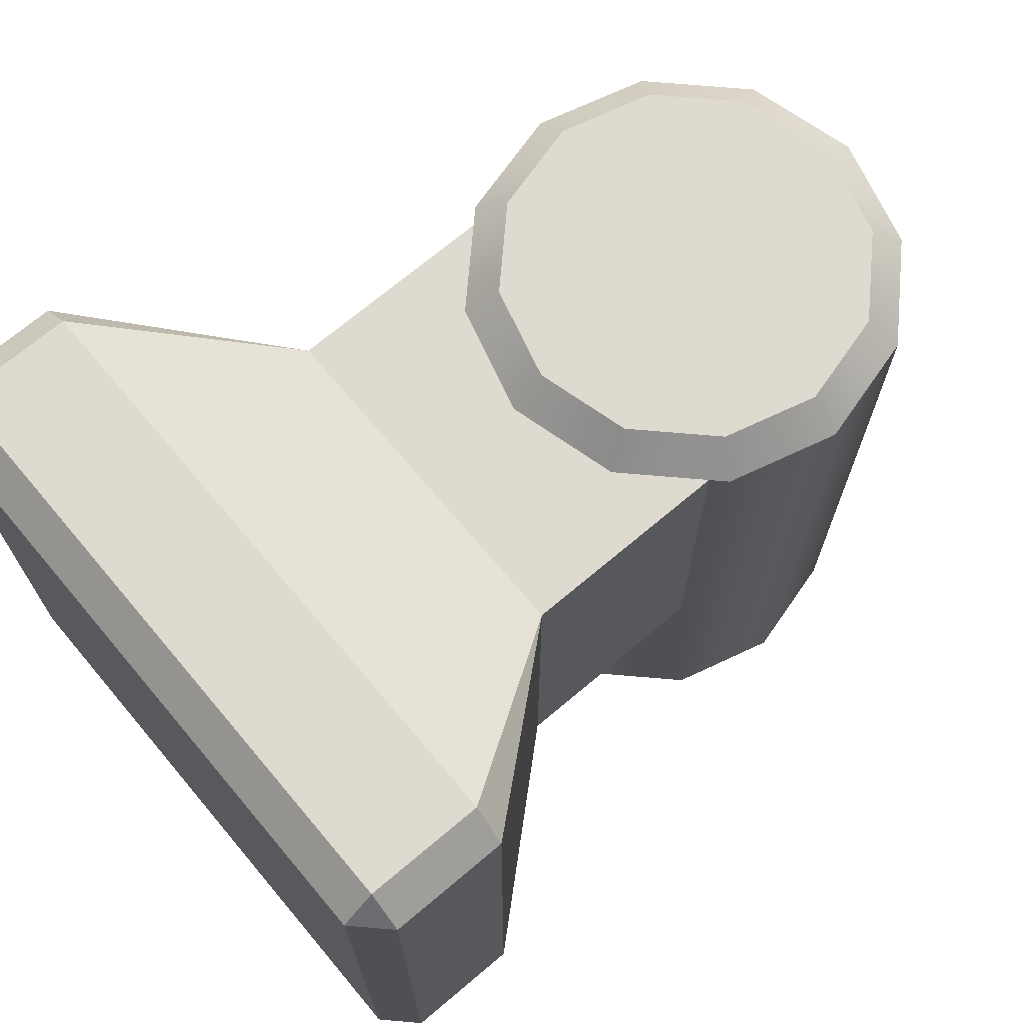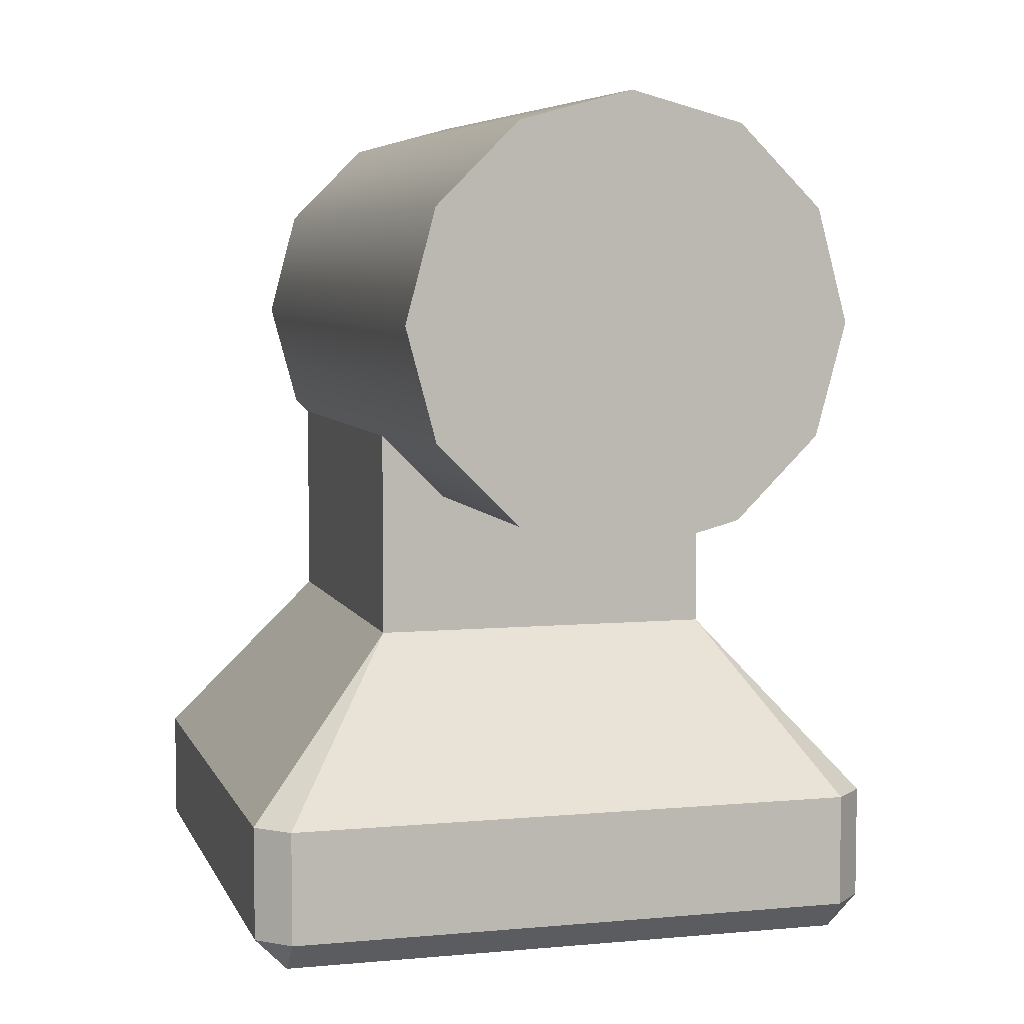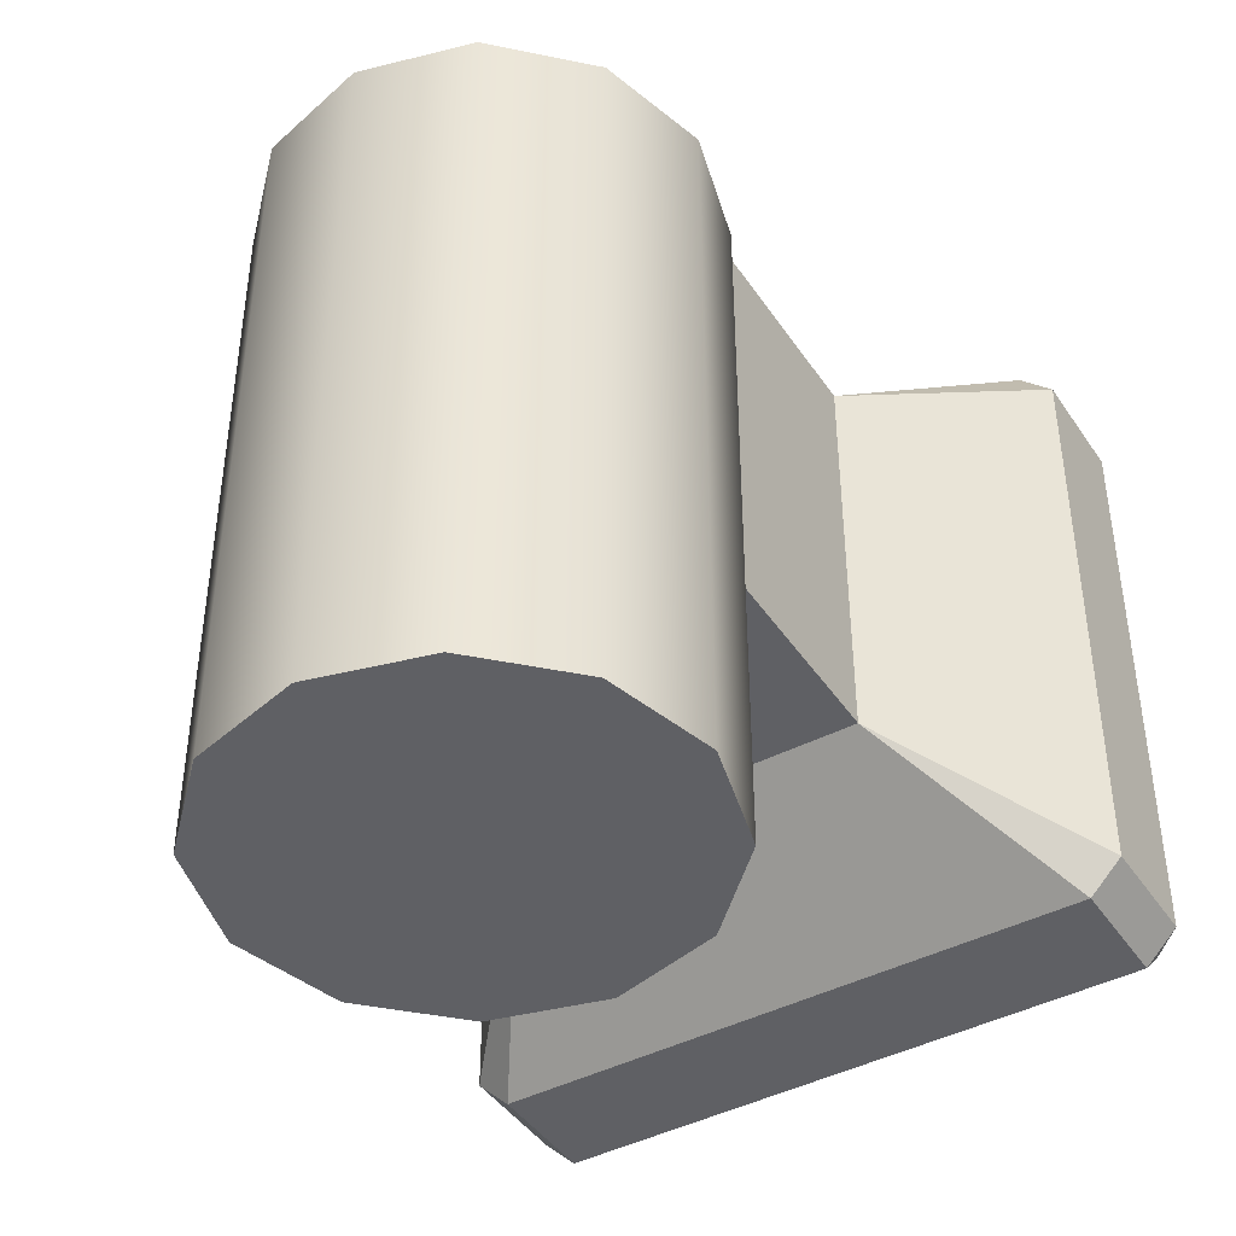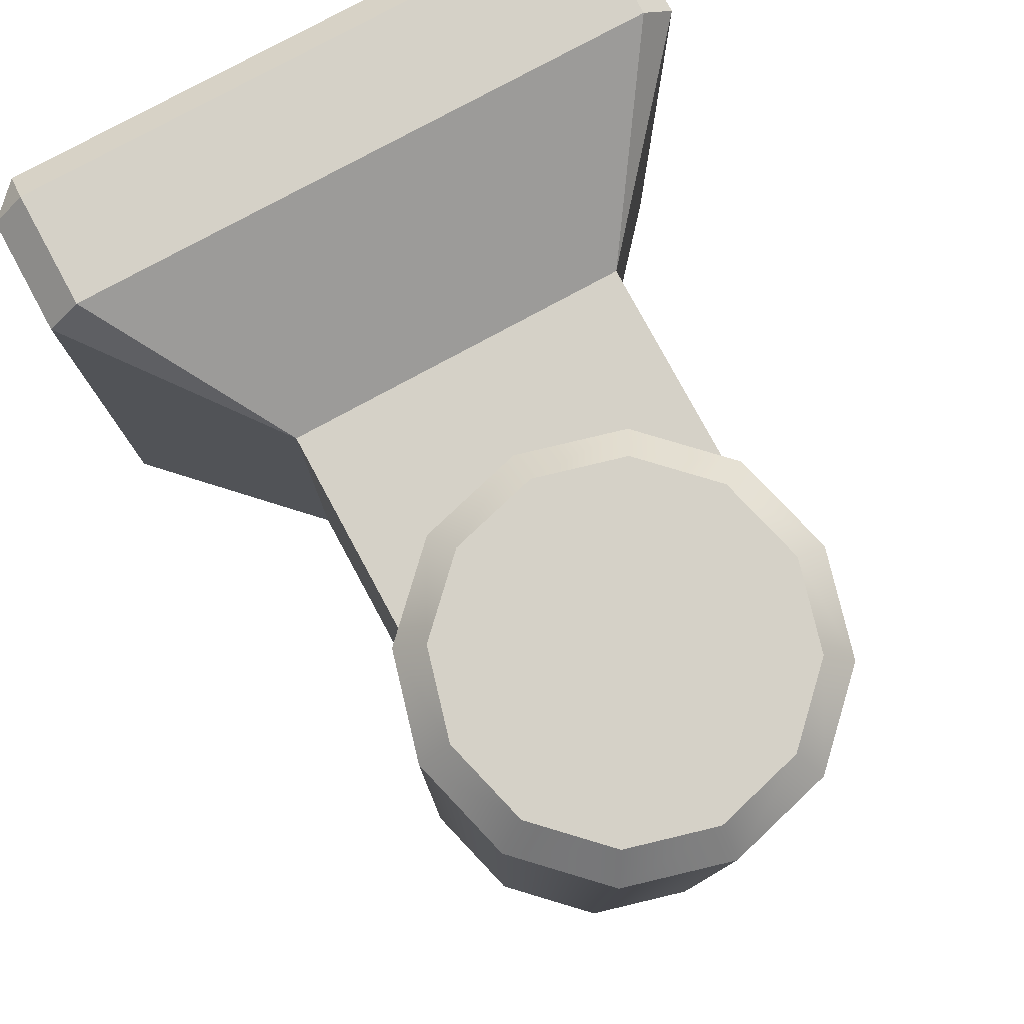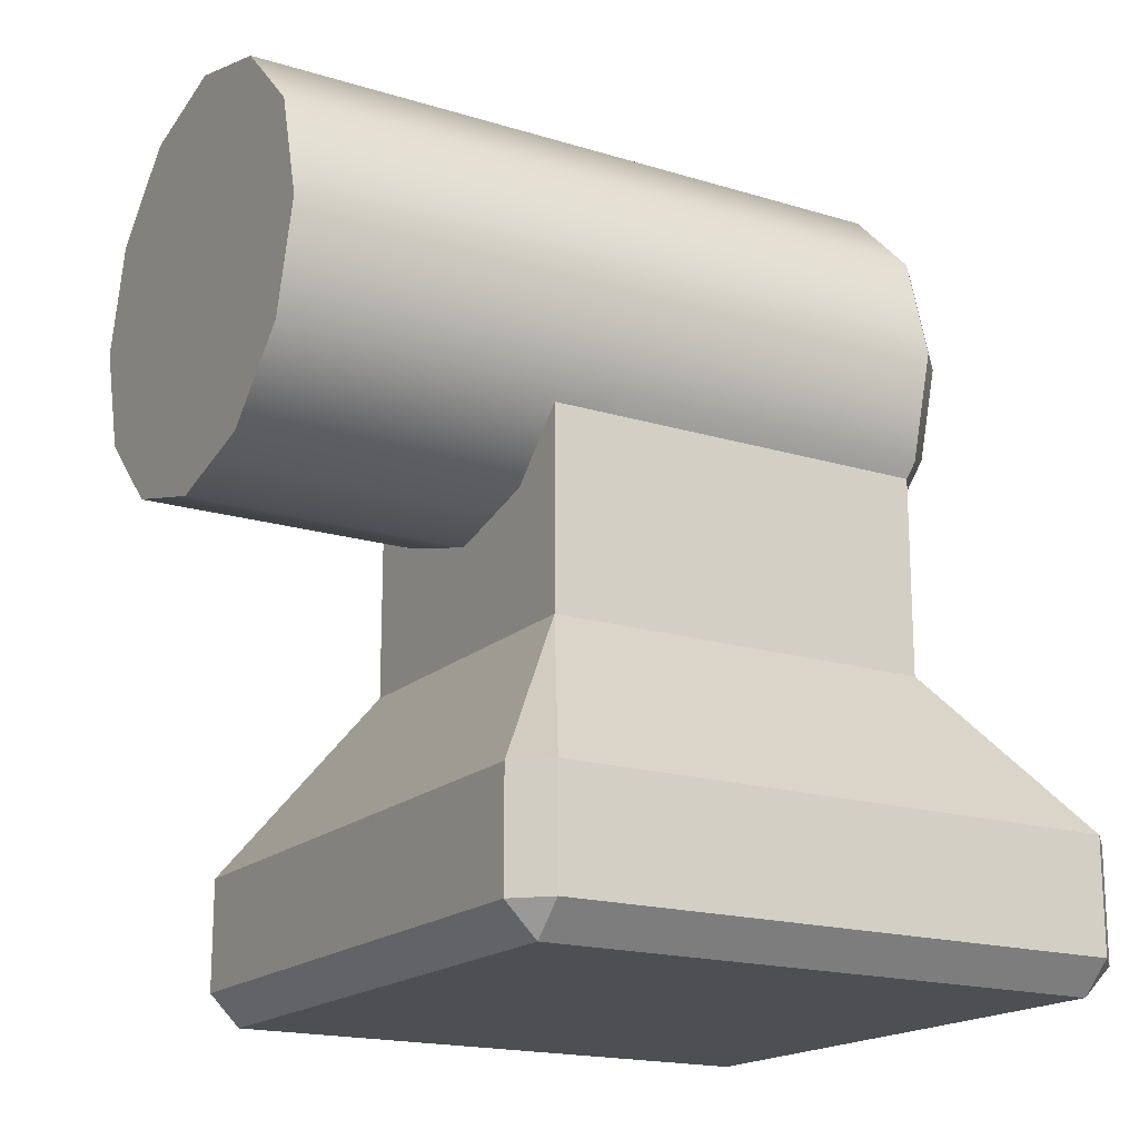
<metadata>
{"format":"obj","ext":"obj","renderer":"f3d","projection":"perspective","resolution":1024,"background":"white","views":[{"elev":70.8,"azim":-130.1,"up":"+Y"},{"elev":6.1,"azim":-15.6,"up":"+Z"},{"elev":-43.4,"azim":31.4,"up":"+Y"},{"elev":79.0,"azim":-28.4,"up":"+Y"},{"elev":-17.8,"azim":58.9,"up":"+Z"}]}
</metadata>
<code>
v -0.1653 -0.7642 0.7137
v 0 -0.7642 0.6694
v -0.2863 -0.7642 0.8347
v -0.3306 -0.7642 1
v -0.2863 -0.7642 1.165
v -0.1653 -0.7642 1.286
v 0 -0.7642 1.331
v 0.1653 -0.7642 1.286
v 0.2863 -0.7642 1.165
v 0.3306 -0.7642 1
v 0.2863 -0.7642 0.8347
v 0.1653 -0.7642 0.7137
v -0.2863 -0.7642 0.8347
v -0.2863 -0.3163 0.8347
v -0.1653 -0.3163 0.7137
v -0.1653 -0.7642 0.7137
v -0.3306 -0.7642 1
v -0.3306 -0.3163 1
v -0.2863 -0.7642 1.165
v -0.2863 -0.3163 1.165
v -0.1653 -0.7642 1.286
v -0.1653 -0.3163 1.286
v -0.1653 -0.7642 0.7137
v -0.1653 -0.3163 0.7137
v 0 -0.3163 0.6694
v 0 -0.7642 0.6694
v 0.1653 -0.3163 0.7137
v 0.1653 -0.7642 0.7137
v 0.1653 -0.7642 0.7137
v 0.1653 -0.3163 0.7137
v 0.2863 -0.3163 0.8347
v 0.2863 -0.7642 0.8347
v 0.3306 -0.3163 1
v 0.3306 -0.7642 1
v 0.2863 -0.3163 1.165
v 0.2863 -0.7642 1.165
v 0.1653 -0.3163 1.286
v 0.1653 -0.7642 1.286
v 0.1653 -0.7642 1.286
v 0.1653 -0.3163 1.286
v 0 -0.3163 1.331
v 0 -0.7642 1.331
v -0.1653 -0.3163 1.286
v -0.1653 -0.7642 1.286
v -0.2863 -0.2145 0.8347
v -0.2863 0.2106 0.8347
v -0.1653 0.2106 0.7137
v -0.1653 -0.2145 0.7137
v -0.3306 -0.2145 1
v -0.3306 0.2106 1
v -0.2863 -0.2145 1.165
v -0.2863 0.2106 1.165
v -0.1653 -0.2145 1.286
v -0.1653 0.2106 1.286
v 0.1653 -0.2145 0.7137
v 0.1653 0.2106 0.7137
v 0.2863 0.2106 0.8347
v 0.2863 -0.2145 0.8347
v 0.3306 0.2106 1
v 0.3306 -0.2145 1
v 0.2863 0.2106 1.165
v 0.2863 -0.2145 1.165
v 0.1653 0.2106 1.286
v 0.1653 -0.2145 1.286
v 0.1653 -0.2145 1.286
v 0.1653 0.2106 1.286
v 0 0.2106 1.331
v 0 -0.2145 1.331
v -0.1653 0.2106 1.286
v -0.1653 -0.2145 1.286
v -0.2863 -0.3163 1.165
v -0.2863 -0.2145 1.165
v -0.3306 -0.2145 1
v -0.3306 -0.3163 1
v -0.1653 -0.3163 1.286
v -0.1653 -0.2145 1.286
v -0.2863 -0.2145 0.8347
v -0.2863 -0.3163 0.8347
v -0.1653 -0.2145 0.7137
v -0.1653 -0.3163 0.7137
v 0 -0.3163 1.331
v 0 -0.2145 1.331
v -0.1653 -0.2145 1.286
v -0.1653 -0.3163 1.286
v 0.1653 -0.3163 1.286
v 0.1653 -0.2145 1.286
v 0.2863 -0.3163 1.165
v 0.2863 -0.2145 1.165
v 0.1653 -0.2145 1.286
v 0.1653 -0.3163 1.286
v 0.3306 -0.3163 1
v 0.3306 -0.2145 1
v 0.2863 -0.3163 0.8347
v 0.2863 -0.2145 0.8347
v 0.1653 -0.3163 0.7137
v 0.1653 -0.2145 0.7137
v -0.2419 0.3658 0.8603
v -0.1397 0.3658 0.7581
v -0.1653 0.3163 0.7137
v -0.2863 0.3163 0.8347
v -0.2794 0.3658 1
v -0.3306 0.3163 1
v 0 0.3163 0.6694
v 0 0.3658 0.7206
v 0.1653 0.3163 0.7137
v 0.1397 0.3658 0.7581
v 0.2863 0.3163 0.8347
v 0.2419 0.3658 0.8603
v 0.3306 0.3163 1
v 0.2794 0.3658 1
v 0.2863 0.3163 1.165
v 0.2419 0.3658 1.14
v 0.1653 0.3163 1.286
v 0.1397 0.3658 1.242
v 0 0.3163 1.331
v 0 0.3658 1.279
v -0.1653 0.3163 1.286
v -0.1397 0.3658 1.242
v -0.2863 0.3163 1.165
v -0.2419 0.3658 1.14
v -0.2863 0.2106 0.8347
v -0.2863 0.3163 0.8347
v -0.1653 0.3163 0.7137
v -0.1653 0.2106 0.7137
v -0.3306 0.2106 1
v -0.3306 0.3163 1
v -0.2863 0.2106 1.165
v -0.2863 0.3163 1.165
v -0.1653 0.2106 1.286
v -0.1653 0.3163 1.286
v 0.1653 0.2106 0.7137
v 0.1653 0.3163 0.7137
v 0.2863 0.3163 0.8347
v 0.2863 0.2106 0.8347
v 0.3306 0.3163 1
v 0.3306 0.2106 1
v 0.2863 0.3163 1.165
v 0.2863 0.2106 1.165
v 0.1653 0.3163 1.286
v 0.1653 0.2106 1.286
v 0.1653 0.2106 1.286
v 0.1653 0.3163 1.286
v 0 0.3163 1.331
v 0 0.2106 1.331
v -0.1653 0.3163 1.286
v -0.1653 0.2106 1.286
v -0.2419 0.3658 0.8603
v 0 0.3658 0.7206
v -0.1397 0.3658 0.7581
v -0.2794 0.3658 1
v -0.2419 0.3658 1.14
v -0.1397 0.3658 1.242
v 0 0.3658 1.279
v 0.1397 0.3658 1.242
v 0.2419 0.3658 1.14
v 0.2794 0.3658 1
v 0.2419 0.3658 0.8603
v 0.1397 0.3658 0.7581
v -0.265 0.2106 0.9965
v -0.265 0.3163 0.9965
v -0.265 0.3163 0.4974
v -0.265 0.2106 0.4974
v 0.265 0.3163 0.4974
v 0.265 0.3163 0.9965
v 0.265 0.2106 0.9965
v 0.265 0.2106 0.4974
v -0.265 0.3163 0.9965
v 0.265 0.3163 0.9965
v 0.265 0.3163 0.4974
v -0.265 0.3163 0.4974
v 0.265 -0.3163 0.4974
v 0.265 -0.3163 0.9965
v -0.265 -0.3163 0.9965
v -0.265 -0.3163 0.4974
v -0.4505 0.5 0.04949
v -0.5 0.4505 0.04949
v -0.5 0.4505 0.2261
v -0.4505 0.5 0.2261
v -0.5 0.4505 0.04949
v -0.4505 0.4505 0
v -0.4505 -0.4505 0
v -0.5 -0.4505 0.04949
v -0.4505 0.5 0.04949
v 0.4505 0.5 0.04949
v 0.4505 0.4505 0
v -0.4505 0.4505 0
v 0.5 0.4505 0.04949
v 0.4505 0.5 0.04949
v 0.4505 0.5 0.2261
v 0.5 0.4505 0.2261
v 0.4505 -0.4505 0
v 0.4505 0.4505 0
v 0.5 0.4505 0.04949
v 0.5 -0.4505 0.04949
v 0.4505 -0.5 0.2261
v 0.4505 -0.5 0.04949
v 0.5 -0.4505 0.04949
v 0.5 -0.4505 0.2261
v 0.4505 -0.5 0.04949
v -0.4505 -0.5 0.04949
v -0.4505 -0.4505 0
v 0.4505 -0.4505 0
v -0.5 -0.4505 0.04949
v -0.4505 -0.5 0.04949
v -0.4505 -0.5 0.2261
v -0.5 -0.4505 0.2261
v 0.4505 0.5 0.2261
v 0.4505 0.5 0.04949
v -0.4505 0.5 0.04949
v -0.4505 0.5 0.2261
v 0.5 -0.2145 0.2261
v 0.5 -0.4505 0.2261
v 0.5 -0.4505 0.04949
v 0.5 -0.2145 0.09938
v 0.5 0.2106 0.09938
v 0.5 0.4505 0.04949
v 0.5 0.2106 0.2261
v 0.5 0.4505 0.2261
v -0.4505 -0.5 0.2261
v -0.4505 -0.5 0.04949
v 0.4505 -0.5 0.04949
v 0.4505 -0.5 0.2261
v -0.5 -0.4505 0.2261
v -0.5 -0.2145 0.2261
v -0.5 -0.2145 0.09938
v -0.5 -0.4505 0.04949
v -0.4505 -0.4505 0
v -0.4505 0.4505 0
v 0.4505 0.4505 0
v 0.4505 -0.4505 0
v -0.5 0.4505 0.04949
v -0.4505 0.5 0.04949
v -0.4505 0.4505 0
v 0.4505 0.5 0.04949
v 0.5 0.4505 0.04949
v 0.4505 0.4505 0
v 0.5 -0.4505 0.04949
v 0.4505 -0.5 0.04949
v 0.4505 -0.4505 0
v -0.4505 -0.5 0.04949
v -0.5 -0.4505 0.04949
v -0.4505 -0.4505 0
v -0.265 0.2106 0.9965
v -0.265 0.2106 0.4974
v -0.265 -0.2145 0.4974
v -0.265 -0.2145 0.9965
v -0.265 -0.3163 0.4974
v -0.265 -0.3163 0.9965
v -0.265 -0.2145 0.9965
v -0.265 -0.2145 0.4974
v 0.265 -0.2145 0.9965
v 0.265 -0.2145 0.4974
v 0.265 0.2106 0.4974
v 0.265 0.2106 0.9965
v 0.265 -0.2145 0.9965
v 0.265 -0.3163 0.9965
v 0.265 -0.3163 0.4974
v 0.265 -0.2145 0.4974
v -0.5 0.4505 0.2261
v -0.265 0.3163 0.4974
v -0.4505 0.5 0.2261
v -0.4505 0.5 0.2261
v -0.265 0.3163 0.4974
v 0.265 0.3163 0.4974
v 0.4505 0.5 0.2261
v 0.4505 0.5 0.2261
v 0.265 0.3163 0.4974
v 0.5 0.4505 0.2261
v 0.5 -0.4505 0.2261
v 0.265 -0.3163 0.4974
v 0.4505 -0.5 0.2261
v 0.4505 -0.5 0.2261
v 0.265 -0.3163 0.4974
v -0.265 -0.3163 0.4974
v -0.4505 -0.5 0.2261
v -0.4505 -0.5 0.2261
v -0.265 -0.3163 0.4974
v -0.5 -0.4505 0.2261
v -0.5 -0.4505 0.2261
v -0.265 -0.3163 0.4974
v -0.265 -0.2145 0.4974
v -0.5 -0.2145 0.2261
v 0.265 -0.2145 0.4974
v 0.5 -0.2145 0.2261
v 0.5 0.2106 0.2261
v 0.265 0.2106 0.4974
v 0.5 0.4505 0.2261
v 0.265 0.3163 0.4974
v 0.265 0.2106 0.4974
v 0.5 0.2106 0.2261
v 0.265 -0.2145 0.4974
v 0.265 -0.3163 0.4974
v 0.5 -0.4505 0.2261
v 0.5 -0.2145 0.2261
v -0.5 0.4505 0.04949
v -0.5 -0.4505 0.04949
v -0.5 -0.2145 0.09938
v -0.5 0.2106 0.09938
v -0.5 0.2106 0.2261
v -0.5 0.4505 0.2261
v 0.5 0.2106 0.2261
v 0.5 -0.2145 0.2261
v 0.5 -0.2145 0.09938
v 0.5 0.2106 0.09938
v 0.5 0.2106 0.09938
v 0.5 0.2106 0.09938
v 0.5 -0.2145 0.09938
v -0.5 -0.2145 0.2261
v -0.5 0.2106 0.2261
v -0.5 0.2106 0.09938
v -0.5 -0.2145 0.09938
v -0.265 0.2106 0.4974
v -0.5 0.2106 0.2261
v -0.5 -0.2145 0.2261
v -0.265 -0.2145 0.4974
v -0.265 0.2106 0.4974
v -0.265 0.3163 0.4974
v -0.5 0.4505 0.2261
v -0.5 0.2106 0.2261
v -0.1653 0.2106 0.7137
v 0.1653 0.2106 0.7137
v 0.1653 -0.2145 0.7137
v -0.1653 -0.2145 0.7137
v -0.1653 0.3163 0.7137
v 0.1653 0.3163 0.7137
v 0.1653 0.2106 0.7137
v -0.1653 0.2106 0.7137
v 0.1653 -0.3163 0.7137
v -0.1653 -0.3163 0.7137
v -0.1653 -0.2145 0.7137
v 0.1653 -0.2145 0.7137
g Wheel_Straight_Medium_Base_LOD0
f 1 2 3
f 3 2 4
f 4 2 5
f 5 2 6
f 6 2 7
f 7 2 8
f 8 2 9
f 9 2 10
f 10 2 11
f 11 2 12
f 13 14 15
f 13 15 16
f 17 14 13
f 17 18 14
f 19 18 17
f 19 20 18
f 21 20 19
f 21 22 20
f 23 24 25
f 23 25 26
f 26 25 27
f 26 27 28
f 29 30 31
f 29 31 32
f 32 31 33
f 32 33 34
f 34 33 35
f 34 35 36
f 36 35 37
f 36 37 38
f 39 40 41
f 39 41 42
f 42 41 43
f 42 43 44
f 45 46 47
f 45 47 48
f 49 46 45
f 49 50 46
f 51 50 49
f 51 52 50
f 53 52 51
f 53 54 52
f 55 56 57
f 55 57 58
f 58 57 59
f 58 59 60
f 60 59 61
f 60 61 62
f 62 61 63
f 62 63 64
f 65 66 67
f 65 67 68
f 68 67 69
f 68 69 70
f 71 72 73
f 71 73 74
f 75 72 71
f 75 76 72
f 74 73 77
f 74 77 78
f 78 77 79
f 78 79 80
f 81 82 83
f 81 83 84
f 85 82 81
f 85 86 82
f 87 88 89
f 87 89 90
f 91 88 87
f 91 92 88
f 93 92 91
f 93 94 92
f 95 94 93
f 95 96 94
f 97 98 99
f 97 99 100
f 100 101 97
f 100 102 101
f 98 103 99
f 98 104 103
f 104 105 103
f 104 106 105
f 106 107 105
f 106 108 107
f 108 109 107
f 108 110 109
f 110 111 109
f 110 112 111
f 112 113 111
f 112 114 113
f 114 115 113
f 114 116 115
f 116 117 115
f 116 118 117
f 118 119 117
f 118 120 119
f 120 102 119
f 120 101 102
f 121 122 123
f 121 123 124
f 125 122 121
f 125 126 122
f 127 126 125
f 127 128 126
f 129 128 127
f 129 130 128
f 131 132 133
f 131 133 134
f 134 133 135
f 134 135 136
f 136 135 137
f 136 137 138
f 138 137 139
f 138 139 140
f 141 142 143
f 141 143 144
f 144 143 145
f 144 145 146
f 147 148 149
f 150 148 147
f 151 148 150
f 152 148 151
f 153 148 152
f 154 148 153
f 155 148 154
f 156 148 155
f 157 148 156
f 158 148 157
f 159 160 161
f 159 161 162
f 163 164 165
f 163 165 166
f 167 168 169
f 167 169 170
f 171 172 173
f 171 173 174
f 175 176 177
f 175 177 178
f 179 180 181
f 179 181 182
f 183 184 185
f 183 185 186
f 187 188 189
f 187 189 190
f 191 192 193
f 191 193 194
f 195 196 197
f 195 197 198
f 199 200 201
f 199 201 202
f 203 204 205
f 203 205 206
f 207 208 209
f 207 209 210
f 211 212 213
f 211 213 214
f 213 215 214
f 213 216 215
f 216 217 215
f 216 218 217
f 219 220 221
f 219 221 222
f 223 224 225
f 223 225 226
f 227 228 229
f 227 229 230
f 231 232 233
f 234 235 236
f 237 238 239
f 240 241 242
f 243 244 245
f 243 245 246
f 247 248 249
f 247 249 250
f 251 252 253
f 251 253 254
f 255 256 257
f 255 257 258
f 259 260 261
f 262 263 264
f 262 264 265
f 266 267 268
f 269 270 271
f 272 273 274
f 272 274 275
f 276 277 278
f 279 280 281
f 279 281 282
f 283 284 285
f 283 285 286
f 287 288 289
f 287 289 290
f 291 292 293
f 291 293 294
f 295 296 297
f 295 297 298
f 299 295 298
f 299 300 295
f 301 302 303
f 303 304 301
f 305 306 307
f 308 309 310
f 308 310 311
f 312 313 314
f 312 314 315
f 316 317 318
f 316 318 319
f 320 321 322
f 320 322 323
f 324 325 326
f 324 326 327
f 328 329 330
f 328 330 331

</code>
